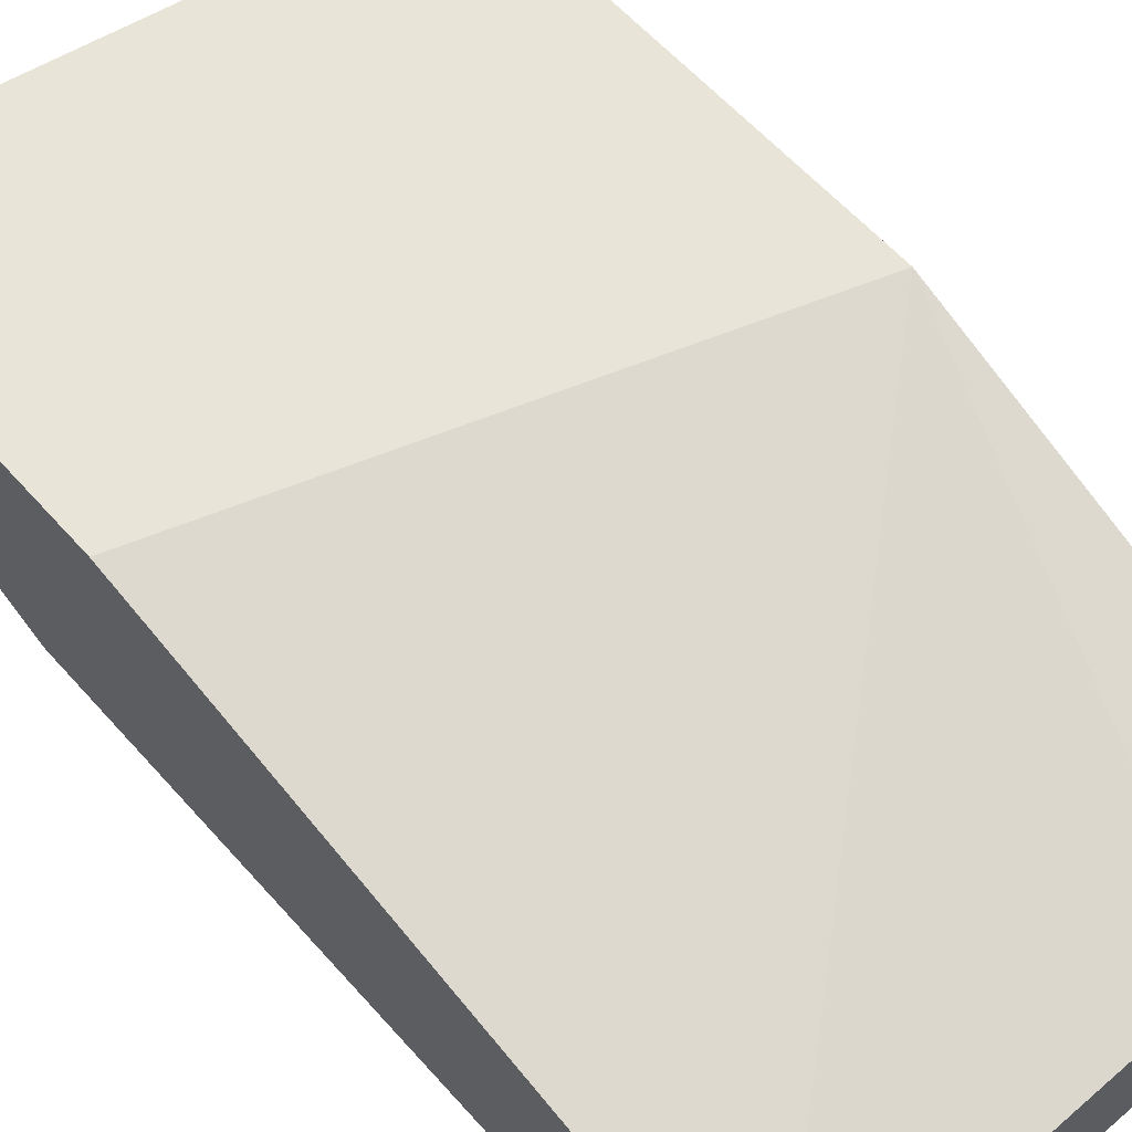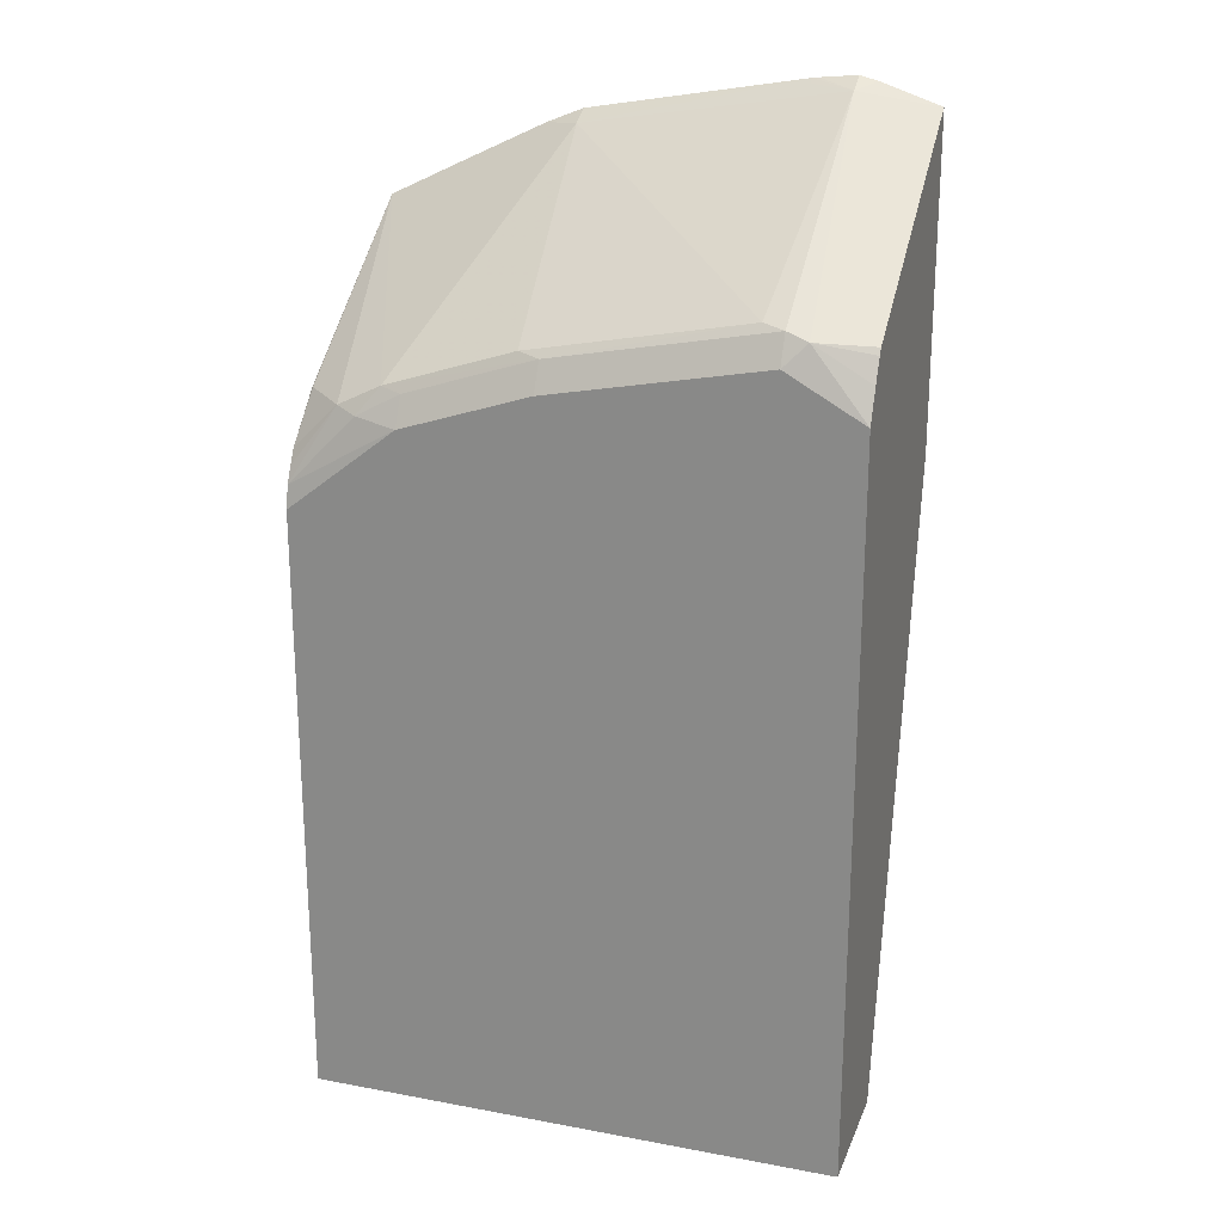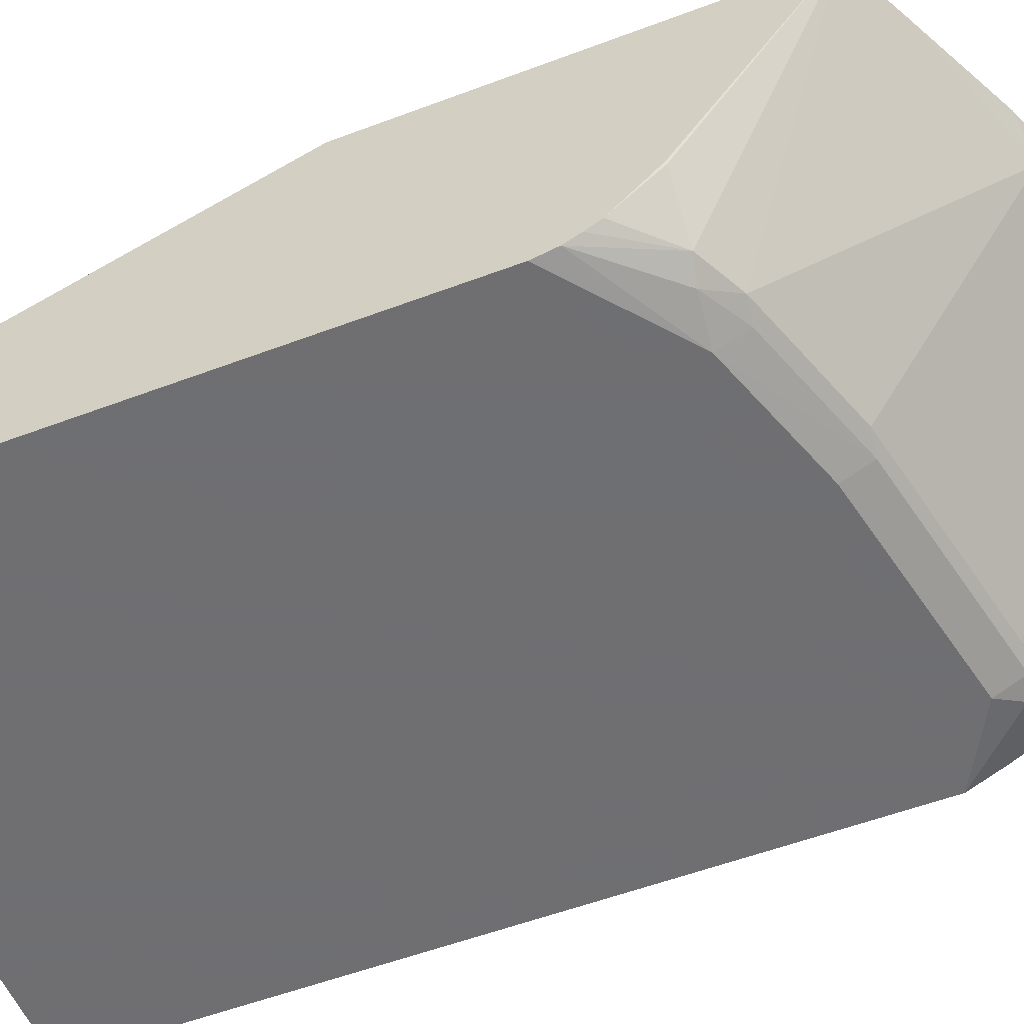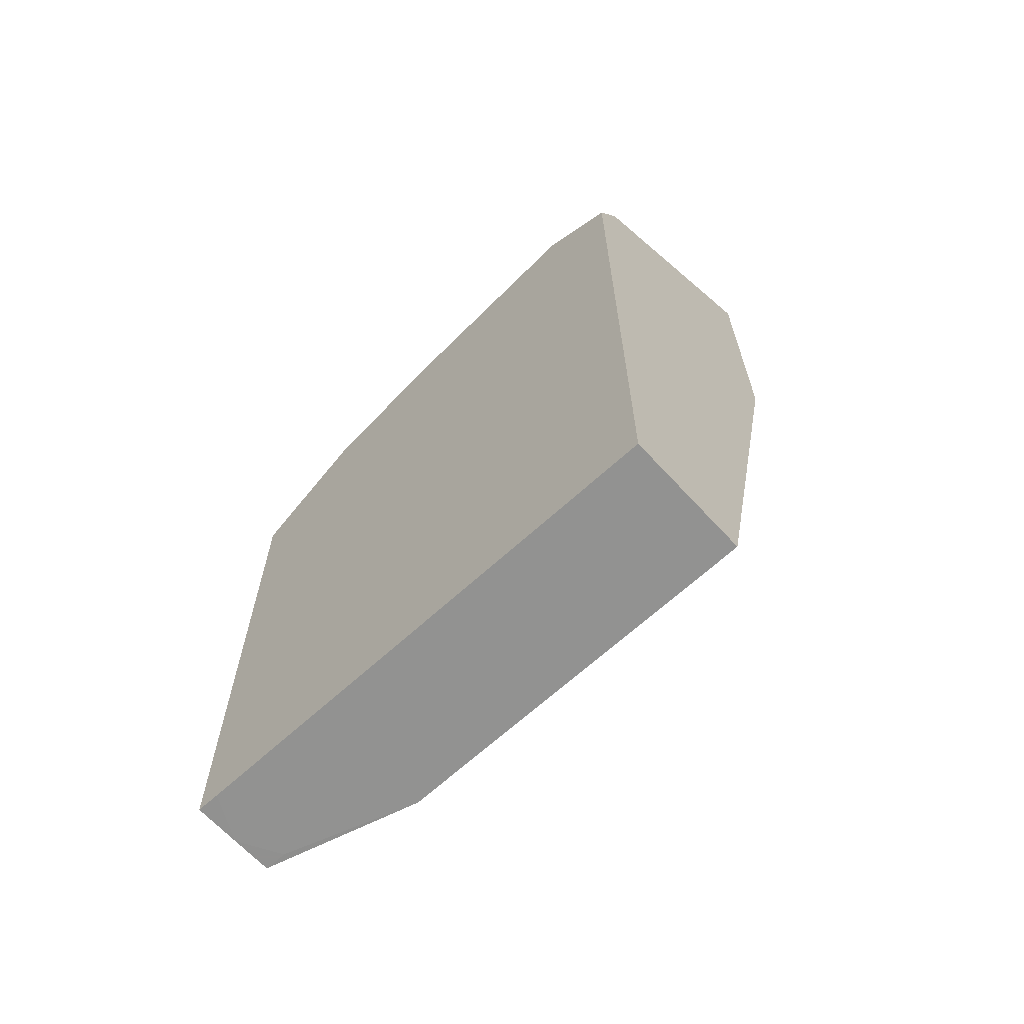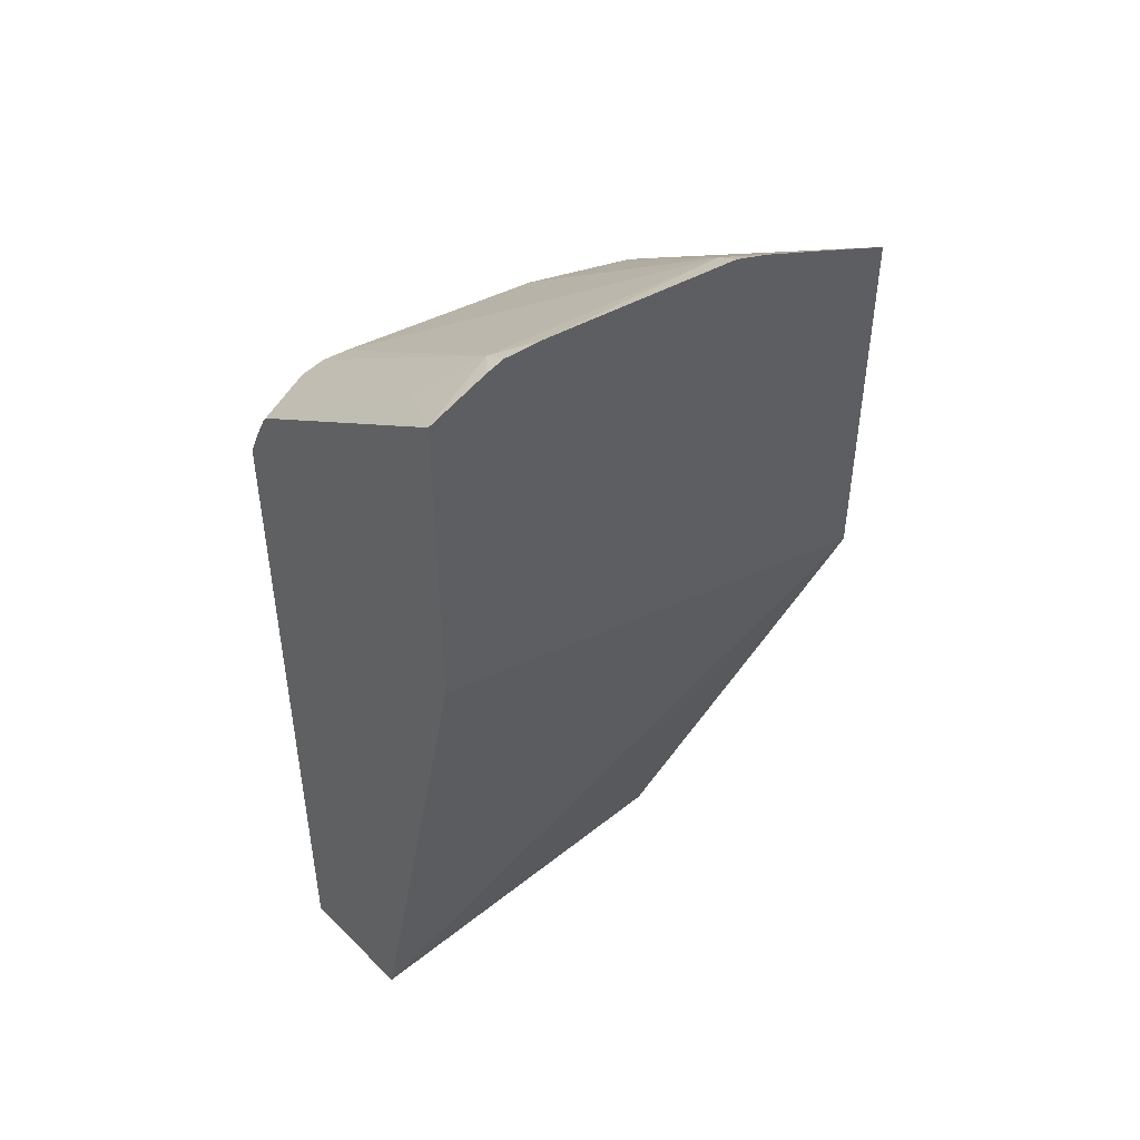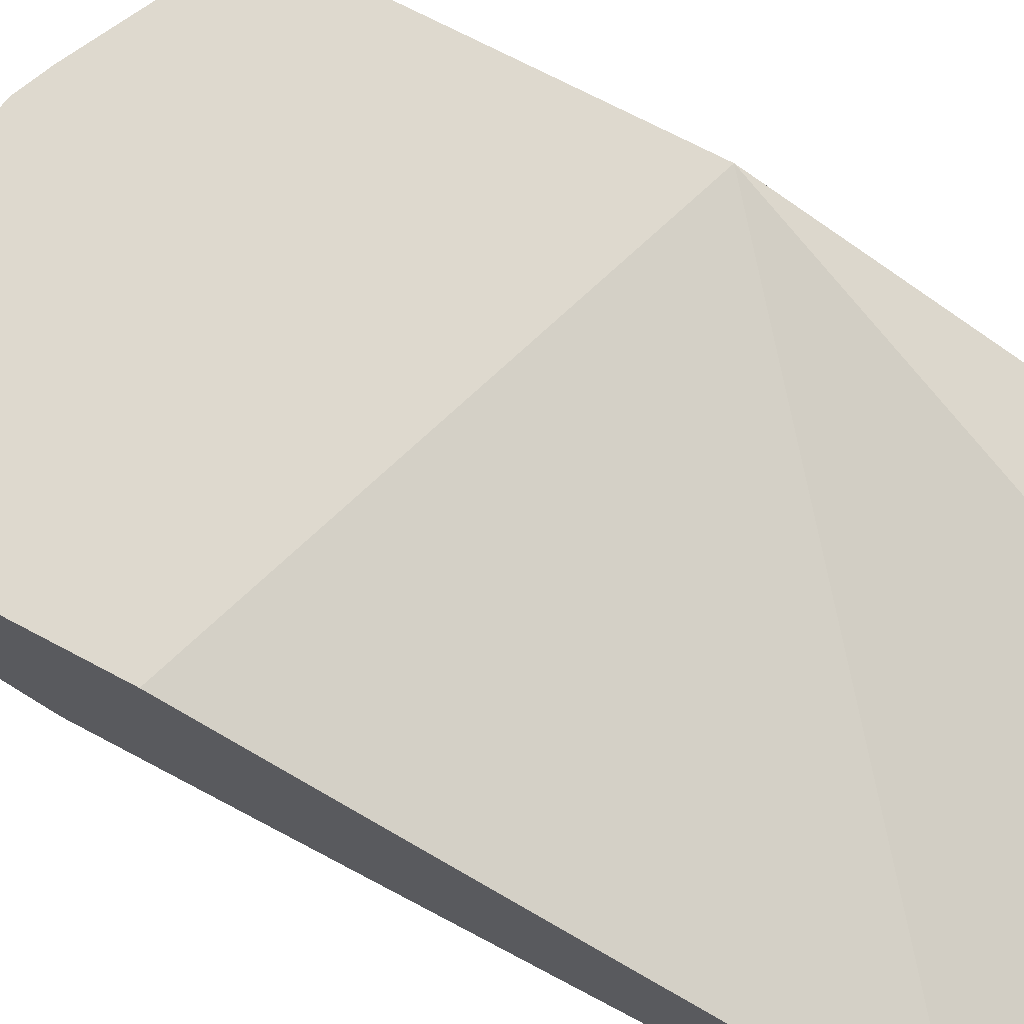
<metadata>
{"format":"obj","ext":"obj","renderer":"f3d","projection":"perspective","resolution":1024,"background":"white","views":[{"elev":60.3,"azim":138.6,"up":"+Y"},{"elev":22.2,"azim":18.0,"up":"+Z"},{"elev":-54.7,"azim":-68.2,"up":"+Y"},{"elev":-66.2,"azim":42.6,"up":"+Z"},{"elev":47.5,"azim":138.0,"up":"+Z"},{"elev":71.6,"azim":117.9,"up":"+Y"}]}
</metadata>
<code>
v 0.03618 -0.1995 0.4459
v 0.008313 -0.1995 0.4551
v 0.03618 -0.1996 0.4458
v 0.03618 -0.1995 0.2951
v -1.542e-05 -0.1995 0.4572
v -1.542e-05 -0.2093 0.4523
v 0.02023 -0.2295 0.432
v 0.03618 -0.3098 0.3727
v 0.03618 -0.2633 -0.0001047
v -0.2133 -0.1995 0.2107
v -0.01728 -0.1995 0.4554
v -0.02026 -0.1995 0.455
v -0.02026 -0.2025 0.4531
v -0.1215 -0.2093 0.432
v -0.01013 -0.3139 0.3797
v -1.542e-05 -0.3173 0.378
v 0.01012 -0.319 0.3747
v 0.03618 -0.3118 0.3698
v 0.03618 -0.3114 -0.0001495
v 0.02023 -0.2633 -0.0001495
v -0.2133 -0.1995 0.3932
v -0.1417 -0.2633 -0.0001495
v -0.2133 -0.2835 -5.998e-05
v -0.1215 -0.1995 0.4369
v -0.1388 -0.1995 0.4297
v -0.1823 -0.1995 0.4085
v -0.1721 -0.3139 0.3392
v -0.1114 -0.3139 0.3594
v -0.1013 -0.3173 0.3578
v -1.542e-05 -0.324 0.3645
v 0.03618 -0.324 0.3443
v 0.03618 -0.3171 0.3592
v 0.03618 -0.324 -0.0001495
v -0.2133 -0.293 0.3287
v -0.2126 -0.2937 0.3291
v -0.1924 -0.3139 0.3291
v -0.2027 -0.2835 -0.0001495
v -0.2133 -0.3026 -0.0001495
v -0.162 -0.3173 0.3375
v -0.1823 -0.319 0.3265
v -0.162 -0.324 0.324
v -0.1013 -0.324 0.3443
v -0.2027 -0.324 -0.0001495
v -0.2133 -0.3132 0.309
v -0.2133 -0.3141 0.3081
v -0.2133 -0.3181 0.3013
v -0.2133 -0.3217 0.2941
v -0.2133 -0.324 -5.998e-05
v -0.2133 -0.324 0.2835
f 19 37 22
f 19 38 37
f 19 43 38
f 14 25 26
f 21 34 35
f 21 35 36
f 19 33 43
f 21 36 27
f 19 22 20
f 17 32 18
f 14 28 15
f 17 30 31
f 16 30 17
f 16 42 30
f 16 29 42
f 15 29 16
f 15 28 29
f 14 27 28
f 14 26 27
f 21 27 26
f 17 31 32
f 22 37 23
f 36 46 47
f 27 39 29
f 14 24 25
f 41 47 49
f 40 47 41
f 39 40 41
f 38 43 48
f 36 47 40
f 36 45 46
f 36 44 45
f 35 44 36
f 34 44 35
f 30 33 31
f 30 43 33
f 30 48 43
f 30 49 48
f 30 41 49
f 30 42 41
f 29 41 42
f 29 39 41
f 27 40 39
f 27 36 40
f 27 29 28
f 23 37 38
f 12 14 13
f 1 31 33
f 10 34 21
f 3 6 7
f 2 6 3
f 2 5 6
f 1 5 2
f 1 11 5
f 1 12 11
f 1 24 12
f 1 25 24
f 1 26 25
f 3 7 8
f 1 21 26
f 1 4 10
f 1 9 4
f 1 19 9
f 1 33 19
f 1 18 32
f 1 8 18
f 1 3 8
f 1 2 3
f 12 24 14
f 1 10 21
f 4 9 10
f 1 32 31
f 6 11 12
f 5 11 6
f 10 45 44
f 10 46 45
f 10 44 34
f 10 49 47
f 10 48 49
f 10 38 48
f 10 23 38
f 10 22 23
f 10 20 22
f 10 47 46
f 9 19 20
f 9 20 10
f 6 13 14
f 6 15 16
f 6 16 17
f 6 14 15
f 6 17 8
f 6 8 7
f 8 17 18
f 6 12 13

</code>
